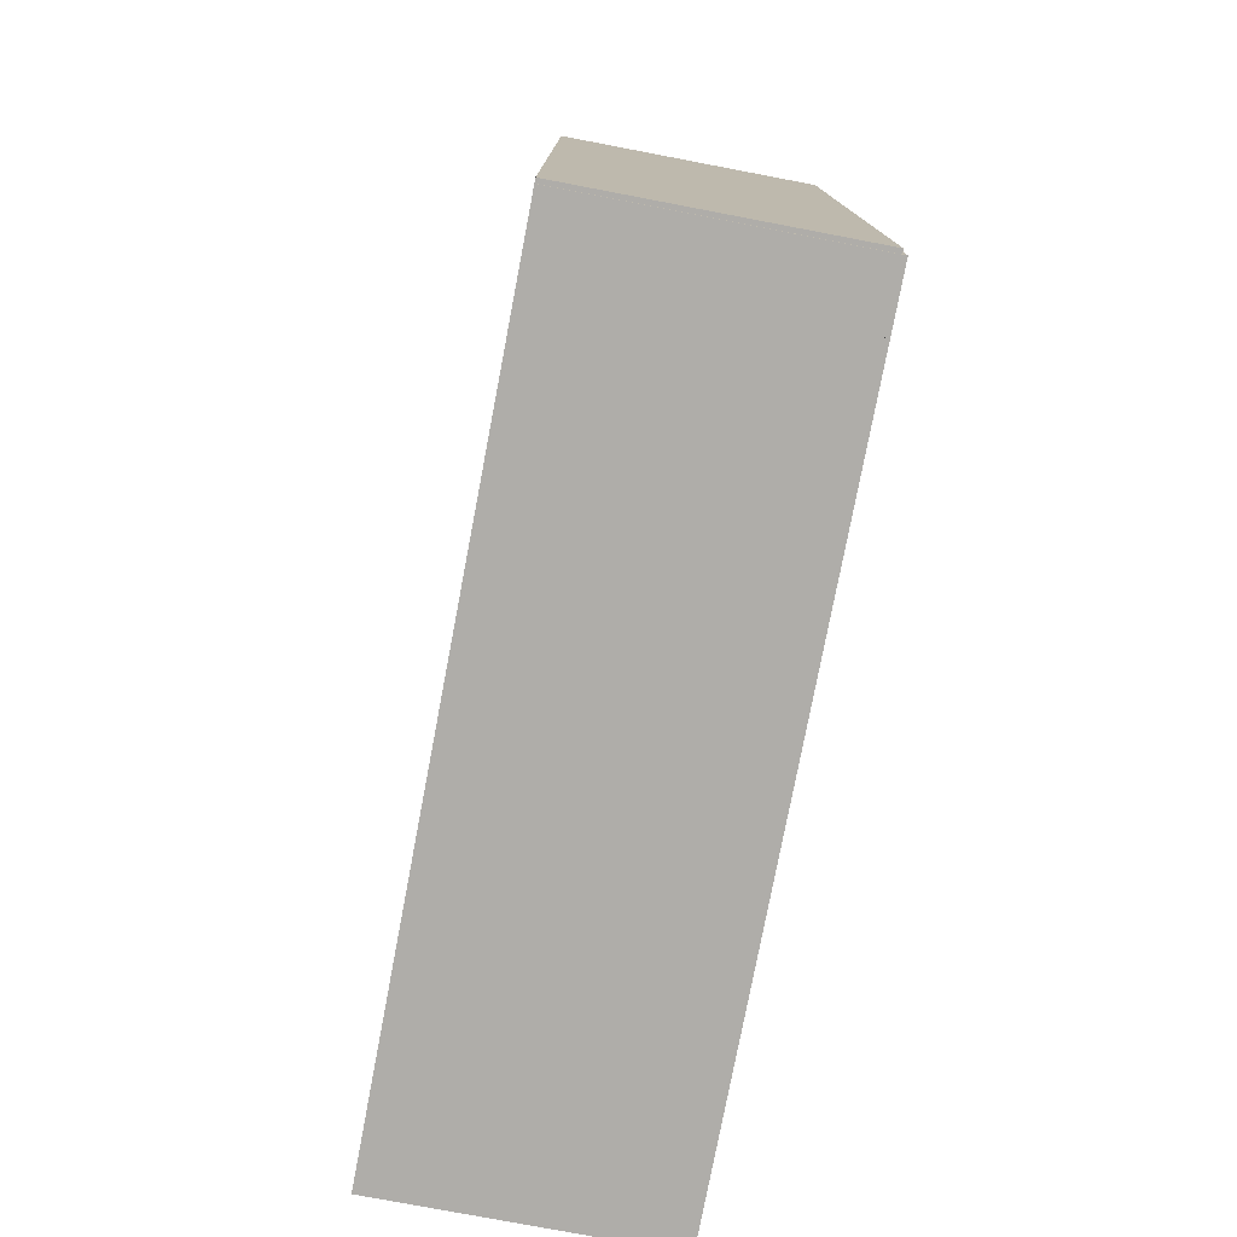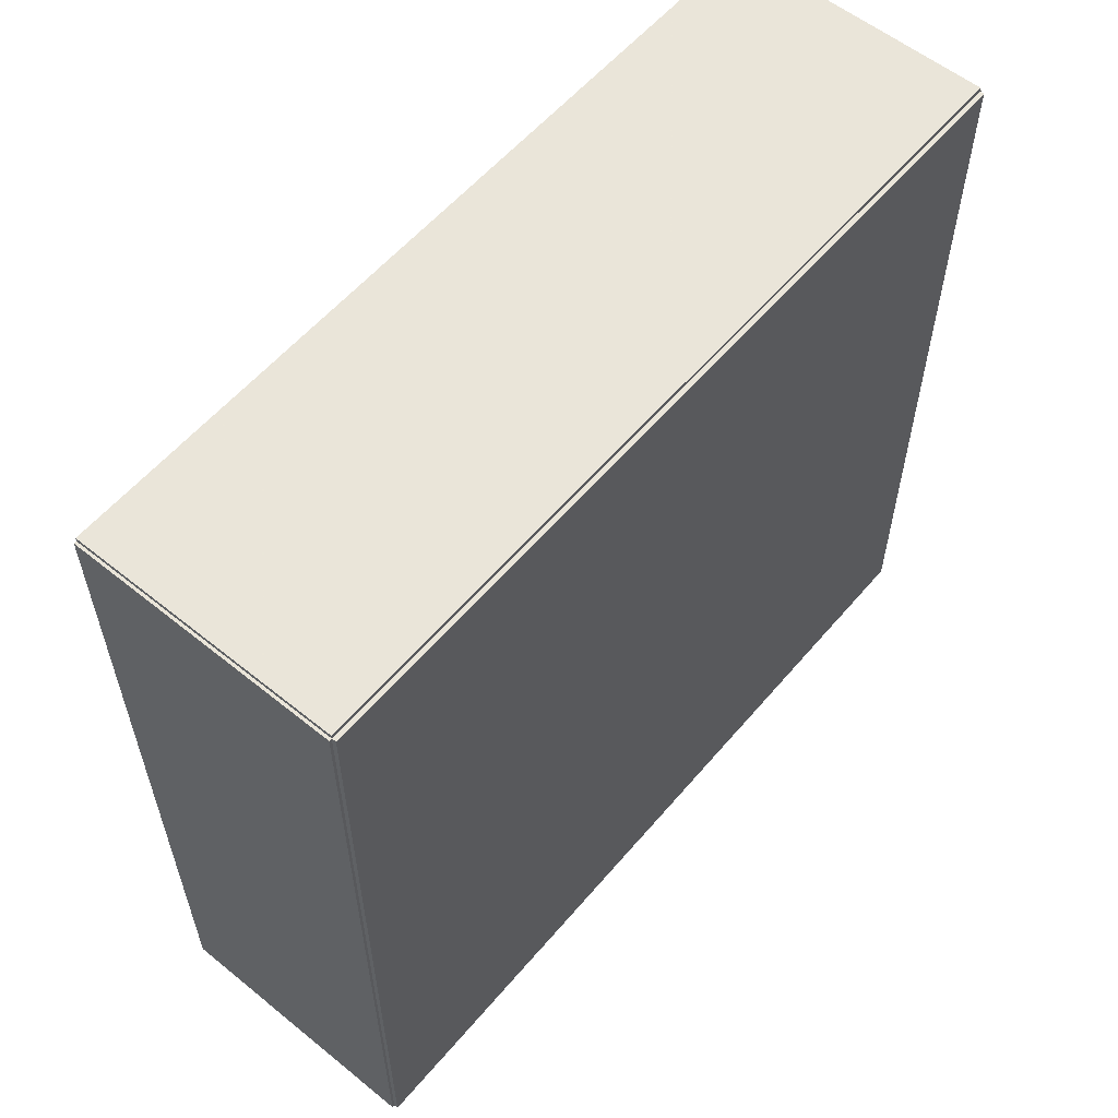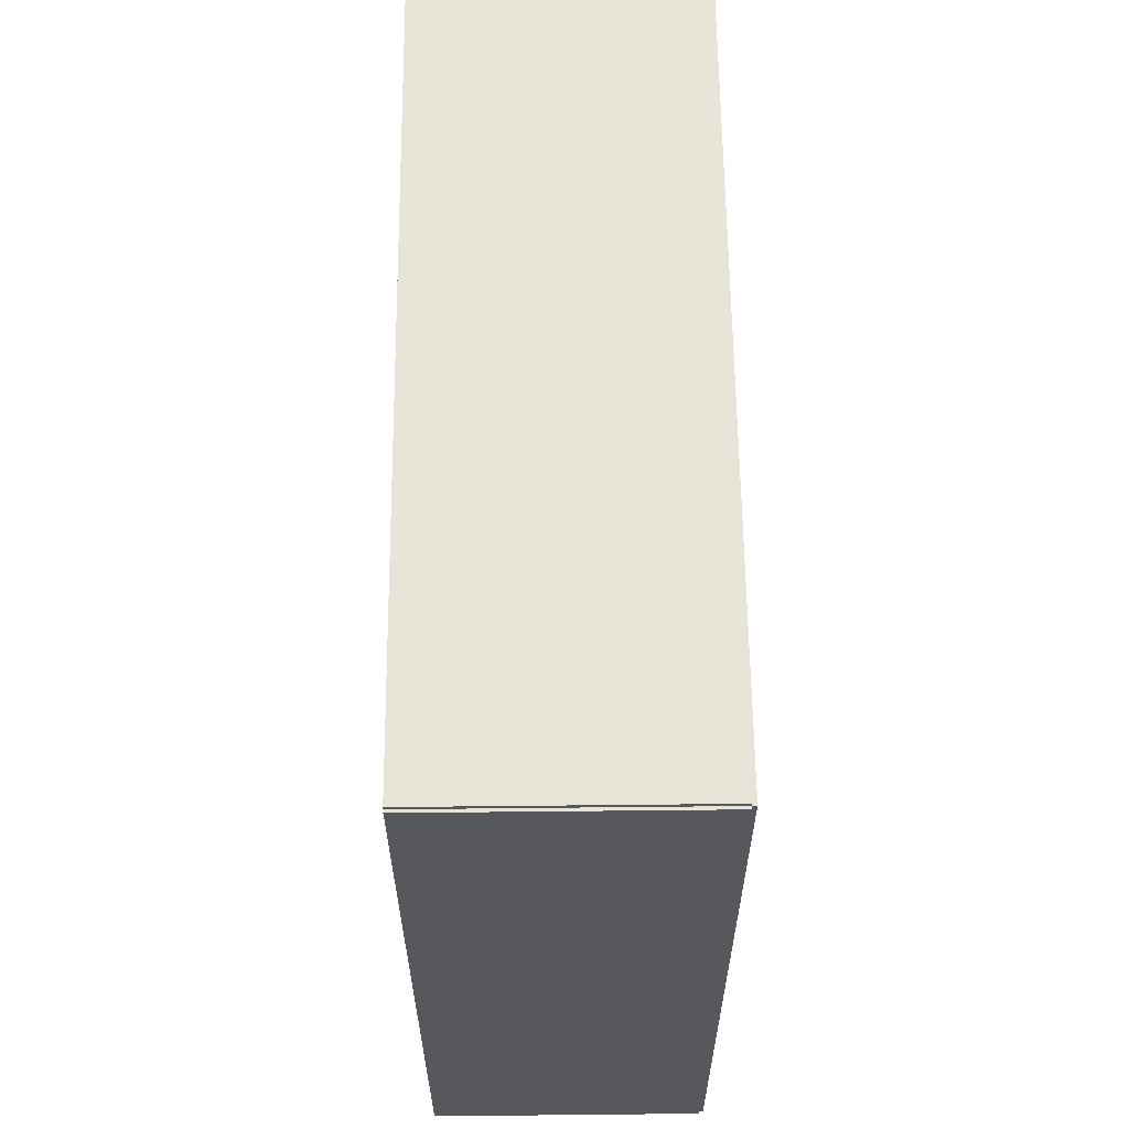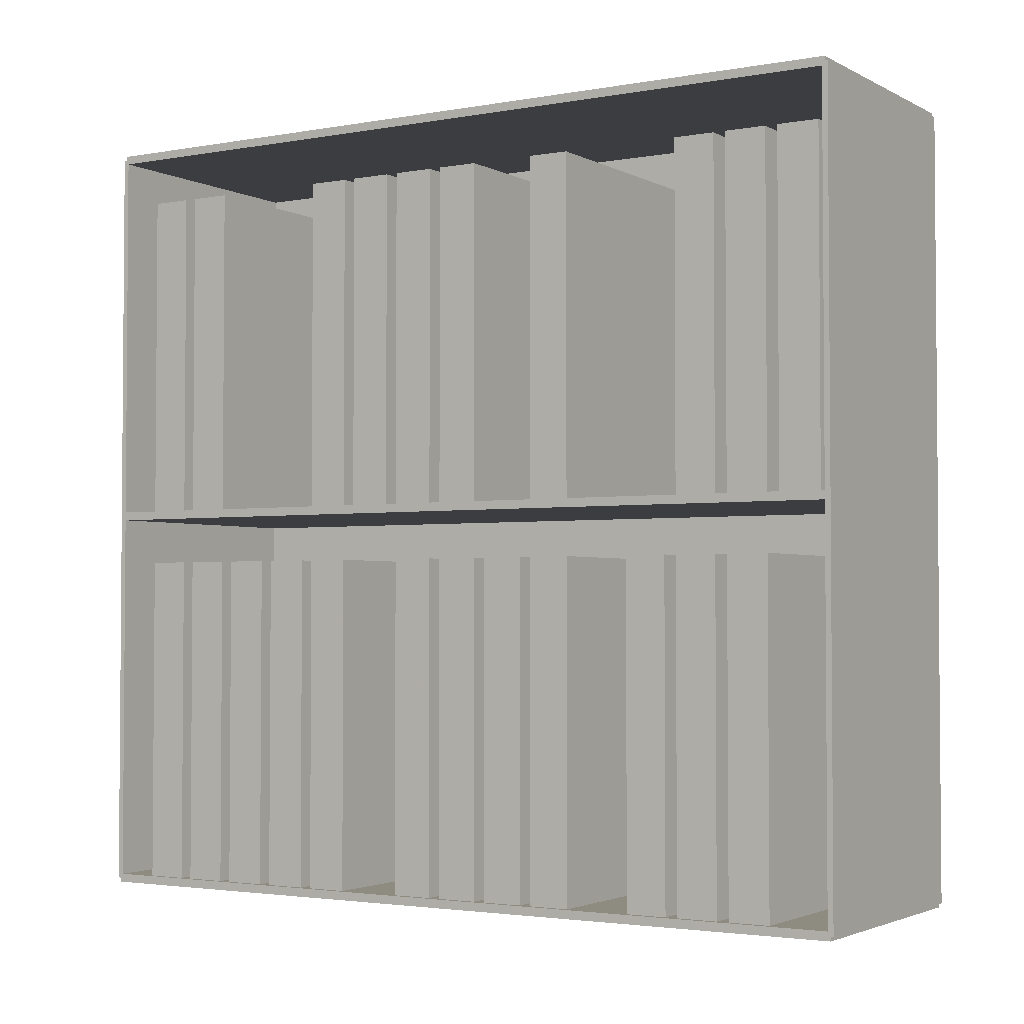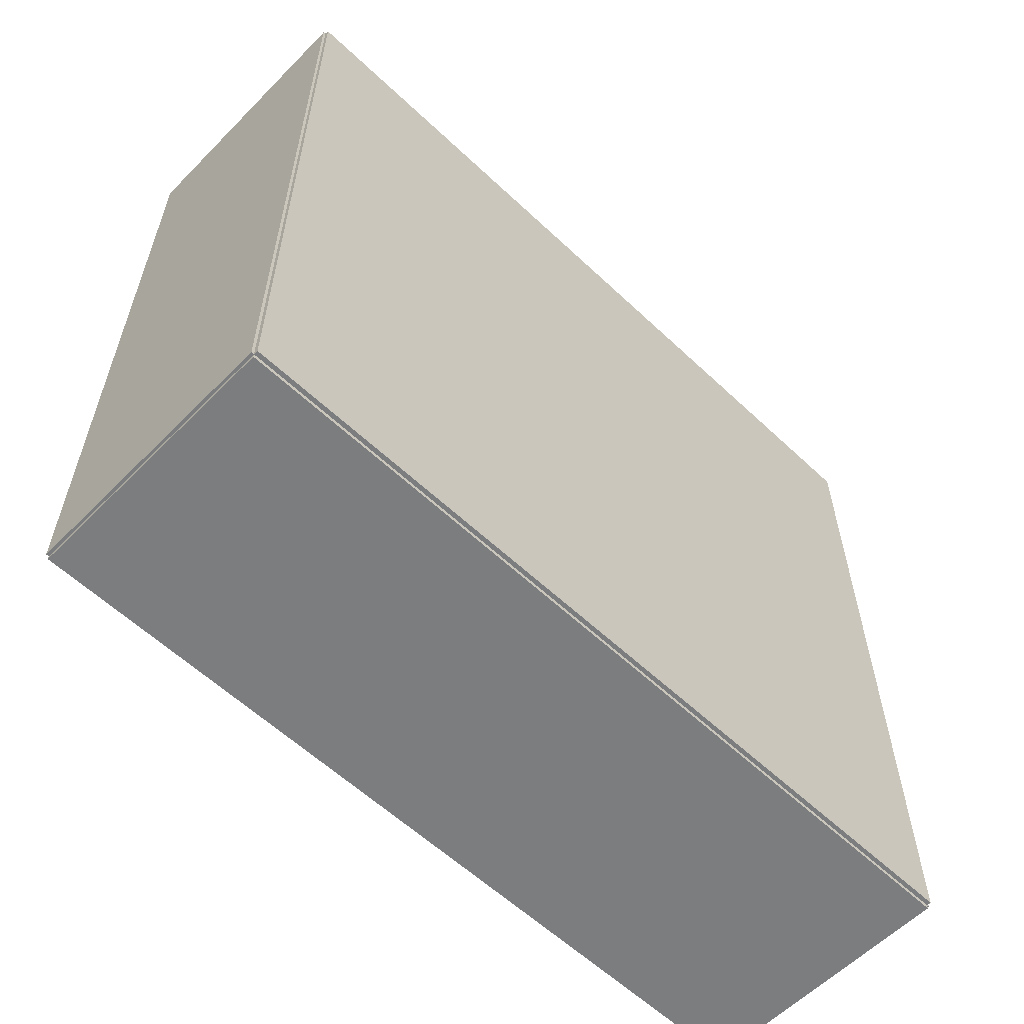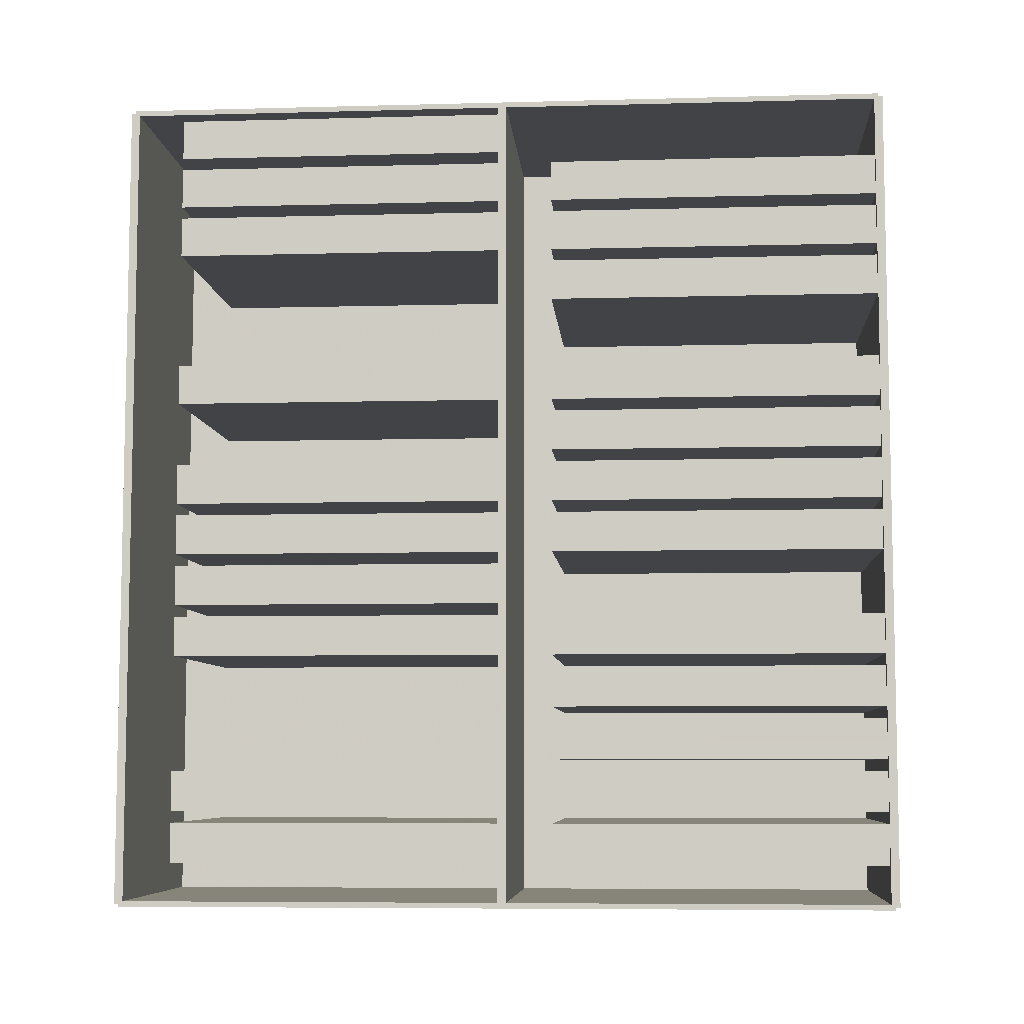
<metadata>
{"format":"obj","ext":"obj","renderer":"f3d","projection":"perspective","resolution":1024,"background":"white","views":[{"elev":-77.2,"azim":169.2,"up":"+Y"},{"elev":57.7,"azim":-140.1,"up":"+Z"},{"elev":61.3,"azim":179.4,"up":"+Z"},{"elev":-2.7,"azim":121.7,"up":"+Z"},{"elev":-59.0,"azim":-134.1,"up":"+Z"},{"elev":-7.0,"azim":94.4,"up":"+Y"}]}
</metadata>
<code>
v -0.1011 -0.3151 -0.003266
v -0.1011 -0.3151 0.003266
v -0.1011 0.3151 -0.003266
v -0.1011 0.3151 0.003266
v 0.1011 -0.3151 -0.003266
v 0.1011 -0.3151 0.003266
v 0.1011 0.3151 -0.003266
v 0.1011 0.3151 0.003266
v -0.09787 -0.3151 0
v -0.1044 -0.3151 0
v -0.09787 0.3151 0
v -0.1044 0.3151 0
v -0.09787 -0.3151 0.5951
v -0.1044 -0.3151 0.5951
v -0.09787 0.3151 0.5951
v -0.1044 0.3151 0.5951
v -0.1011 -0.3151 0.2943
v -0.1011 -0.3151 0.3008
v -0.1011 0.3151 0.2943
v -0.1011 0.3151 0.3008
v 0.1011 -0.3151 0.2943
v 0.1011 -0.3151 0.3008
v 0.1011 0.3151 0.2943
v 0.1011 0.3151 0.3008
v -0.1011 0.313 0.5951
v -0.1011 0.3172 0.5951
v -0.1011 0.313 0
v -0.1011 0.3172 0
v 0.1011 0.313 0.5951
v 0.1011 0.3172 0.5951
v 0.1011 0.313 0
v 0.1011 0.3172 0
v -0.1011 -0.313 0
v -0.1011 -0.3172 0
v -0.1011 -0.313 0.5951
v -0.1011 -0.3172 0.5951
v 0.1011 -0.313 0
v 0.1011 -0.3172 0
v 0.1011 -0.313 0.5951
v 0.1011 -0.3172 0.5951
v -0.1011 -0.3151 0.5918
v -0.1011 -0.3151 0.5983
v -0.1011 0.3151 0.5918
v -0.1011 0.3151 0.5983
v 0.1011 -0.3151 0.5918
v 0.1011 -0.3151 0.5983
v 0.1011 0.3151 0.5918
v 0.1011 0.3151 0.5983
v -0.0946 0.2684 0
v -0.0946 0.2375 0
v -0.0946 0.2684 0.2587
v -0.0946 0.2375 0.2587
v 0.0975 0.2684 0
v 0.0975 0.2375 0
v 0.0975 0.2684 0.2587
v 0.0975 0.2375 0.2587
v -0.0946 0.2283 0
v -0.0946 0.1973 0
v -0.0946 0.2283 0.2587
v -0.0946 0.1973 0.2587
v 0.0975 0.2283 0
v 0.0975 0.1973 0
v 0.0975 0.2283 0.2587
v 0.0975 0.1973 0.2587
v -0.0946 0.1882 0
v -0.0946 0.1572 0
v -0.0946 0.1882 0.2587
v -0.0946 0.1572 0.2587
v 0.0975 0.1882 0
v 0.0975 0.1572 0
v 0.0975 0.1882 0.2587
v 0.0975 0.1572 0.2587
v -0.0946 0.108 0
v -0.0946 0.07698 0
v -0.0946 0.108 0.2587
v -0.0946 0.07698 0.2587
v 0.0975 0.108 0
v 0.0975 0.07698 0
v 0.0975 0.108 0.2587
v 0.0975 0.07698 0.2587
v -0.0946 0.06785 0
v -0.0946 0.03686 0
v -0.0946 0.06785 0.2587
v -0.0946 0.03686 0.2587
v 0.0975 0.06785 0
v 0.0975 0.03686 0
v 0.0975 0.06785 0.2587
v 0.0975 0.03686 0.2587
v -0.0946 0.02773 0
v -0.0946 -0.003261 0
v -0.0946 0.02773 0.2587
v -0.0946 -0.003261 0.2587
v 0.0975 0.02773 0
v 0.0975 -0.003261 0
v 0.0975 0.02773 0.2587
v 0.0975 -0.003261 0.2587
v -0.0946 -0.01239 0
v -0.0946 -0.04338 0
v -0.0946 -0.01239 0.2587
v -0.0946 -0.04338 0.2587
v 0.0975 -0.01239 0
v 0.0975 -0.04338 0
v 0.0975 -0.01239 0.2587
v 0.0975 -0.04338 0.2587
v -0.0946 -0.09264 0
v -0.0946 -0.1236 0
v -0.0946 -0.09264 0.2587
v -0.0946 -0.1236 0.2587
v 0.0975 -0.09264 0
v 0.0975 -0.1236 0
v 0.0975 -0.09264 0.2587
v 0.0975 -0.1236 0.2587
v -0.0946 -0.1328 0
v -0.0946 -0.1637 0
v -0.0946 -0.1328 0.2587
v -0.0946 -0.1637 0.2587
v 0.0975 -0.1328 0
v 0.0975 -0.1637 0
v 0.0975 -0.1328 0.2587
v 0.0975 -0.1637 0.2587
v -0.0946 -0.1729 0
v -0.0946 -0.2039 0
v -0.0946 -0.1729 0.2587
v -0.0946 -0.2039 0.2587
v 0.0975 -0.1729 0
v 0.0975 -0.2039 0
v 0.0975 -0.1729 0.2587
v 0.0975 -0.2039 0.2587
v -0.0946 -0.213 0
v -0.0946 -0.244 0
v -0.0946 -0.213 0.2587
v -0.0946 -0.244 0.2587
v 0.0975 -0.213 0
v 0.0975 -0.244 0
v 0.0975 -0.213 0.2587
v 0.0975 -0.244 0.2587
v -0.0946 -0.2531 0
v -0.0946 -0.2841 0
v -0.0946 -0.2531 0.2587
v -0.0946 -0.2841 0.2587
v 0.0975 -0.2531 0
v 0.0975 -0.2841 0
v 0.0975 -0.2531 0.2587
v 0.0975 -0.2841 0.2587
v -0.0946 0.3086 0.2975
v -0.0946 0.2776 0.2975
v -0.0946 0.3086 0.5563
v -0.0946 0.2776 0.5563
v 0.0975 0.3086 0.2975
v 0.0975 0.2776 0.2975
v 0.0975 0.3086 0.5563
v 0.0975 0.2776 0.5563
v -0.0946 0.2684 0.2975
v -0.0946 0.2375 0.2975
v -0.0946 0.2684 0.5563
v -0.0946 0.2375 0.5563
v 0.0975 0.2684 0.2975
v 0.0975 0.2375 0.2975
v 0.0975 0.2684 0.5563
v 0.0975 0.2375 0.5563
v -0.0946 0.2283 0.2975
v -0.0946 0.1973 0.2975
v -0.0946 0.2283 0.5563
v -0.0946 0.1973 0.5563
v 0.0975 0.2283 0.2975
v 0.0975 0.1973 0.2975
v 0.0975 0.2283 0.5563
v 0.0975 0.1973 0.5563
v -0.0946 0.108 0.2975
v -0.0946 0.07698 0.2975
v -0.0946 0.108 0.5563
v -0.0946 0.07698 0.5563
v 0.0975 0.108 0.2975
v 0.0975 0.07698 0.2975
v 0.0975 0.108 0.5563
v 0.0975 0.07698 0.5563
v -0.0946 0.02773 0.2975
v -0.0946 -0.003261 0.2975
v -0.0946 0.02773 0.5563
v -0.0946 -0.003261 0.5563
v 0.0975 0.02773 0.2975
v 0.0975 -0.003261 0.2975
v 0.0975 0.02773 0.5563
v 0.0975 -0.003261 0.5563
v -0.0946 -0.01239 0.2975
v -0.0946 -0.04338 0.2975
v -0.0946 -0.01239 0.5563
v -0.0946 -0.04338 0.5563
v 0.0975 -0.01239 0.2975
v 0.0975 -0.04338 0.2975
v 0.0975 -0.01239 0.5563
v 0.0975 -0.04338 0.5563
v -0.0946 -0.05251 0.2975
v -0.0946 -0.0835 0.2975
v -0.0946 -0.05251 0.5563
v -0.0946 -0.0835 0.5563
v 0.0975 -0.05251 0.2975
v 0.0975 -0.0835 0.2975
v 0.0975 -0.05251 0.5563
v 0.0975 -0.0835 0.5563
v -0.0946 -0.09264 0.2975
v -0.0946 -0.1236 0.2975
v -0.0946 -0.09264 0.5563
v -0.0946 -0.1236 0.5563
v 0.0975 -0.09264 0.2975
v 0.0975 -0.1236 0.2975
v 0.0975 -0.09264 0.5563
v 0.0975 -0.1236 0.5563
v -0.0946 -0.213 0.2975
v -0.0946 -0.244 0.2975
v -0.0946 -0.213 0.5563
v -0.0946 -0.244 0.5563
v 0.0975 -0.213 0.2975
v 0.0975 -0.244 0.2975
v 0.0975 -0.213 0.5563
v 0.0975 -0.244 0.5563
v -0.0946 -0.2531 0.2975
v -0.0946 -0.2841 0.2975
v -0.0946 -0.2531 0.5563
v -0.0946 -0.2841 0.5563
v 0.0975 -0.2531 0.2975
v 0.0975 -0.2841 0.2975
v 0.0975 -0.2531 0.5563
v 0.0975 -0.2841 0.5563
f 2 4 1
f 5 2 1
f 1 4 3
f 3 5 1
f 2 8 4
f 6 2 5
f 6 8 2
f 4 8 3
f 7 5 3
f 3 8 7
f 7 6 5
f 8 6 7
f 10 12 9
f 13 10 9
f 9 12 11
f 11 13 9
f 10 16 12
f 14 10 13
f 14 16 10
f 12 16 11
f 15 13 11
f 11 16 15
f 15 14 13
f 16 14 15
f 18 20 17
f 21 18 17
f 17 20 19
f 19 21 17
f 18 24 20
f 22 18 21
f 22 24 18
f 20 24 19
f 23 21 19
f 19 24 23
f 23 22 21
f 24 22 23
f 26 28 25
f 29 26 25
f 25 28 27
f 27 29 25
f 26 32 28
f 30 26 29
f 30 32 26
f 28 32 27
f 31 29 27
f 27 32 31
f 31 30 29
f 32 30 31
f 34 36 33
f 37 34 33
f 33 36 35
f 35 37 33
f 34 40 36
f 38 34 37
f 38 40 34
f 36 40 35
f 39 37 35
f 35 40 39
f 39 38 37
f 40 38 39
f 42 44 41
f 45 42 41
f 41 44 43
f 43 45 41
f 42 48 44
f 46 42 45
f 46 48 42
f 44 48 43
f 47 45 43
f 43 48 47
f 47 46 45
f 48 46 47
f 50 52 49
f 53 50 49
f 49 52 51
f 51 53 49
f 50 56 52
f 54 50 53
f 54 56 50
f 52 56 51
f 55 53 51
f 51 56 55
f 55 54 53
f 56 54 55
f 58 60 57
f 61 58 57
f 57 60 59
f 59 61 57
f 58 64 60
f 62 58 61
f 62 64 58
f 60 64 59
f 63 61 59
f 59 64 63
f 63 62 61
f 64 62 63
f 66 68 65
f 69 66 65
f 65 68 67
f 67 69 65
f 66 72 68
f 70 66 69
f 70 72 66
f 68 72 67
f 71 69 67
f 67 72 71
f 71 70 69
f 72 70 71
f 74 76 73
f 77 74 73
f 73 76 75
f 75 77 73
f 74 80 76
f 78 74 77
f 78 80 74
f 76 80 75
f 79 77 75
f 75 80 79
f 79 78 77
f 80 78 79
f 82 84 81
f 85 82 81
f 81 84 83
f 83 85 81
f 82 88 84
f 86 82 85
f 86 88 82
f 84 88 83
f 87 85 83
f 83 88 87
f 87 86 85
f 88 86 87
f 90 92 89
f 93 90 89
f 89 92 91
f 91 93 89
f 90 96 92
f 94 90 93
f 94 96 90
f 92 96 91
f 95 93 91
f 91 96 95
f 95 94 93
f 96 94 95
f 98 100 97
f 101 98 97
f 97 100 99
f 99 101 97
f 98 104 100
f 102 98 101
f 102 104 98
f 100 104 99
f 103 101 99
f 99 104 103
f 103 102 101
f 104 102 103
f 106 108 105
f 109 106 105
f 105 108 107
f 107 109 105
f 106 112 108
f 110 106 109
f 110 112 106
f 108 112 107
f 111 109 107
f 107 112 111
f 111 110 109
f 112 110 111
f 114 116 113
f 117 114 113
f 113 116 115
f 115 117 113
f 114 120 116
f 118 114 117
f 118 120 114
f 116 120 115
f 119 117 115
f 115 120 119
f 119 118 117
f 120 118 119
f 122 124 121
f 125 122 121
f 121 124 123
f 123 125 121
f 122 128 124
f 126 122 125
f 126 128 122
f 124 128 123
f 127 125 123
f 123 128 127
f 127 126 125
f 128 126 127
f 130 132 129
f 133 130 129
f 129 132 131
f 131 133 129
f 130 136 132
f 134 130 133
f 134 136 130
f 132 136 131
f 135 133 131
f 131 136 135
f 135 134 133
f 136 134 135
f 138 140 137
f 141 138 137
f 137 140 139
f 139 141 137
f 138 144 140
f 142 138 141
f 142 144 138
f 140 144 139
f 143 141 139
f 139 144 143
f 143 142 141
f 144 142 143
f 146 148 145
f 149 146 145
f 145 148 147
f 147 149 145
f 146 152 148
f 150 146 149
f 150 152 146
f 148 152 147
f 151 149 147
f 147 152 151
f 151 150 149
f 152 150 151
f 154 156 153
f 157 154 153
f 153 156 155
f 155 157 153
f 154 160 156
f 158 154 157
f 158 160 154
f 156 160 155
f 159 157 155
f 155 160 159
f 159 158 157
f 160 158 159
f 162 164 161
f 165 162 161
f 161 164 163
f 163 165 161
f 162 168 164
f 166 162 165
f 166 168 162
f 164 168 163
f 167 165 163
f 163 168 167
f 167 166 165
f 168 166 167
f 170 172 169
f 173 170 169
f 169 172 171
f 171 173 169
f 170 176 172
f 174 170 173
f 174 176 170
f 172 176 171
f 175 173 171
f 171 176 175
f 175 174 173
f 176 174 175
f 178 180 177
f 181 178 177
f 177 180 179
f 179 181 177
f 178 184 180
f 182 178 181
f 182 184 178
f 180 184 179
f 183 181 179
f 179 184 183
f 183 182 181
f 184 182 183
f 186 188 185
f 189 186 185
f 185 188 187
f 187 189 185
f 186 192 188
f 190 186 189
f 190 192 186
f 188 192 187
f 191 189 187
f 187 192 191
f 191 190 189
f 192 190 191
f 194 196 193
f 197 194 193
f 193 196 195
f 195 197 193
f 194 200 196
f 198 194 197
f 198 200 194
f 196 200 195
f 199 197 195
f 195 200 199
f 199 198 197
f 200 198 199
f 202 204 201
f 205 202 201
f 201 204 203
f 203 205 201
f 202 208 204
f 206 202 205
f 206 208 202
f 204 208 203
f 207 205 203
f 203 208 207
f 207 206 205
f 208 206 207
f 210 212 209
f 213 210 209
f 209 212 211
f 211 213 209
f 210 216 212
f 214 210 213
f 214 216 210
f 212 216 211
f 215 213 211
f 211 216 215
f 215 214 213
f 216 214 215
f 218 220 217
f 221 218 217
f 217 220 219
f 219 221 217
f 218 224 220
f 222 218 221
f 222 224 218
f 220 224 219
f 223 221 219
f 219 224 223
f 223 222 221
f 224 222 223

</code>
